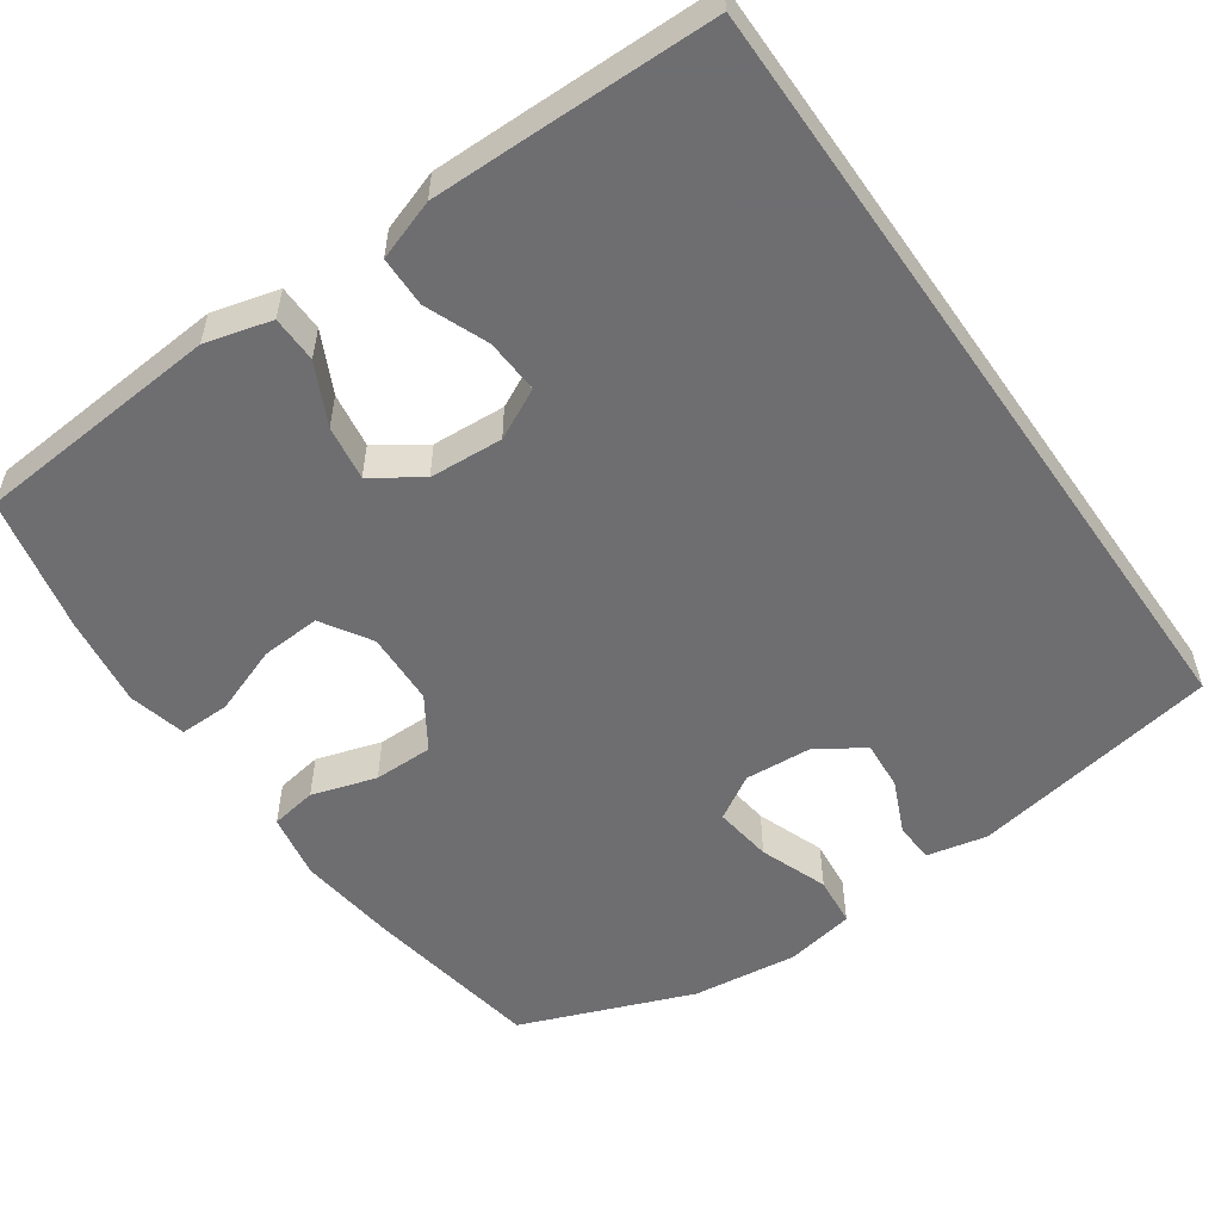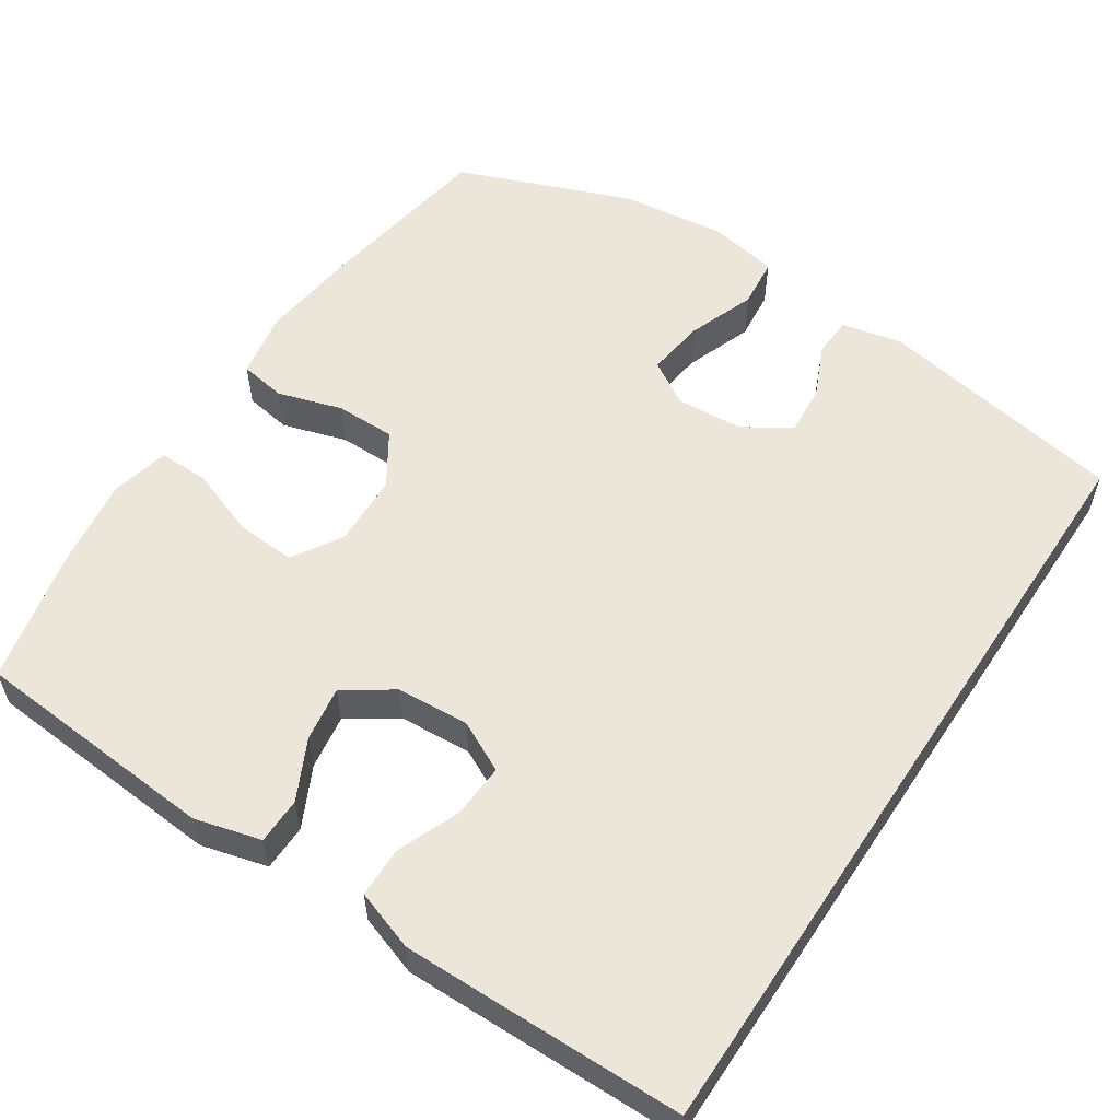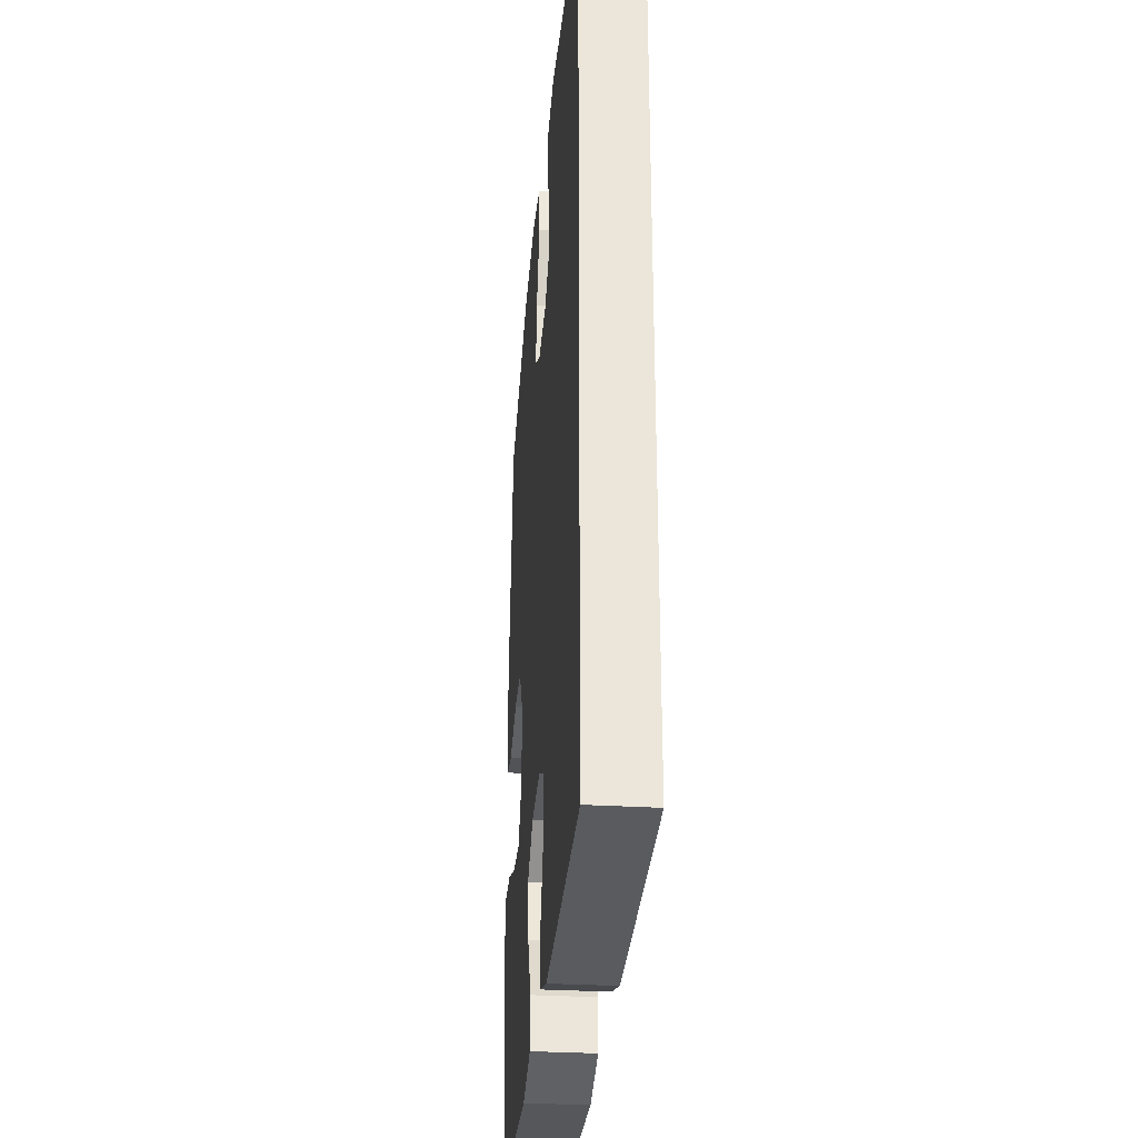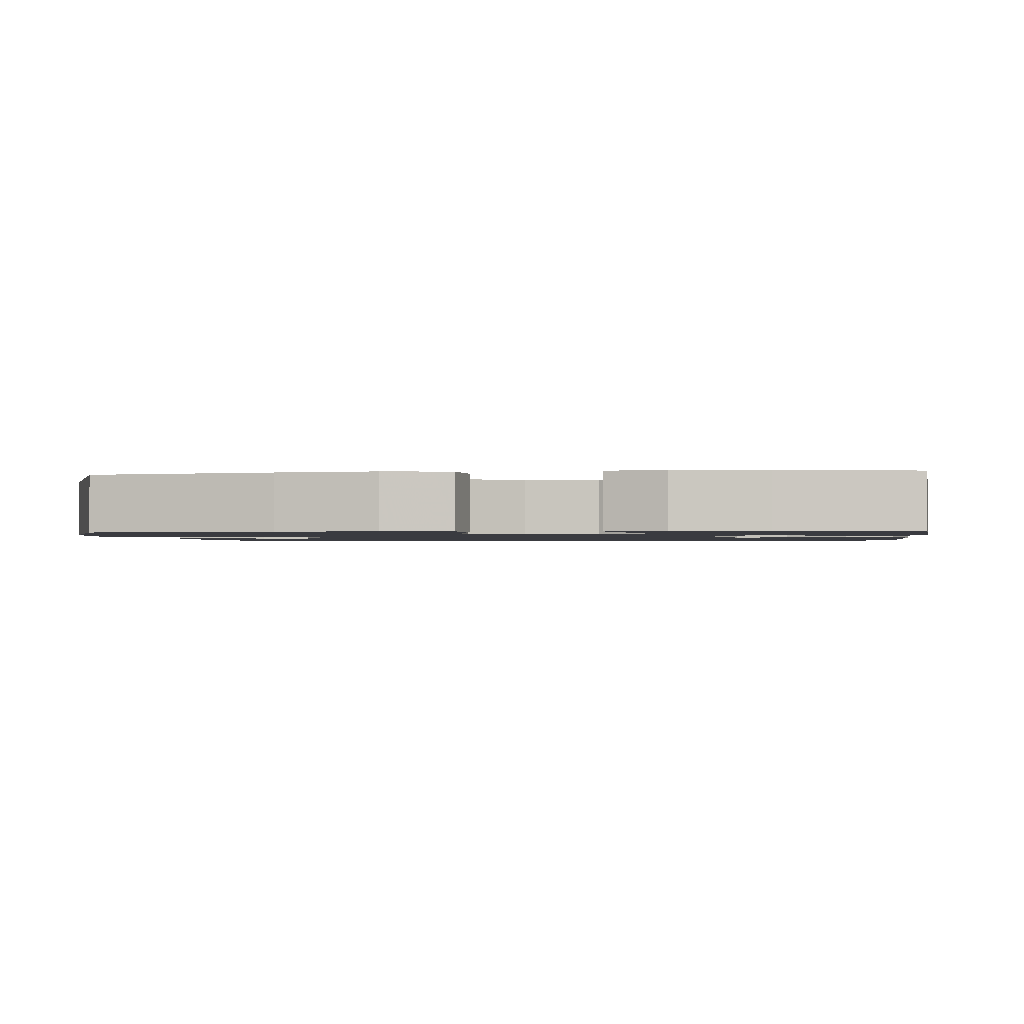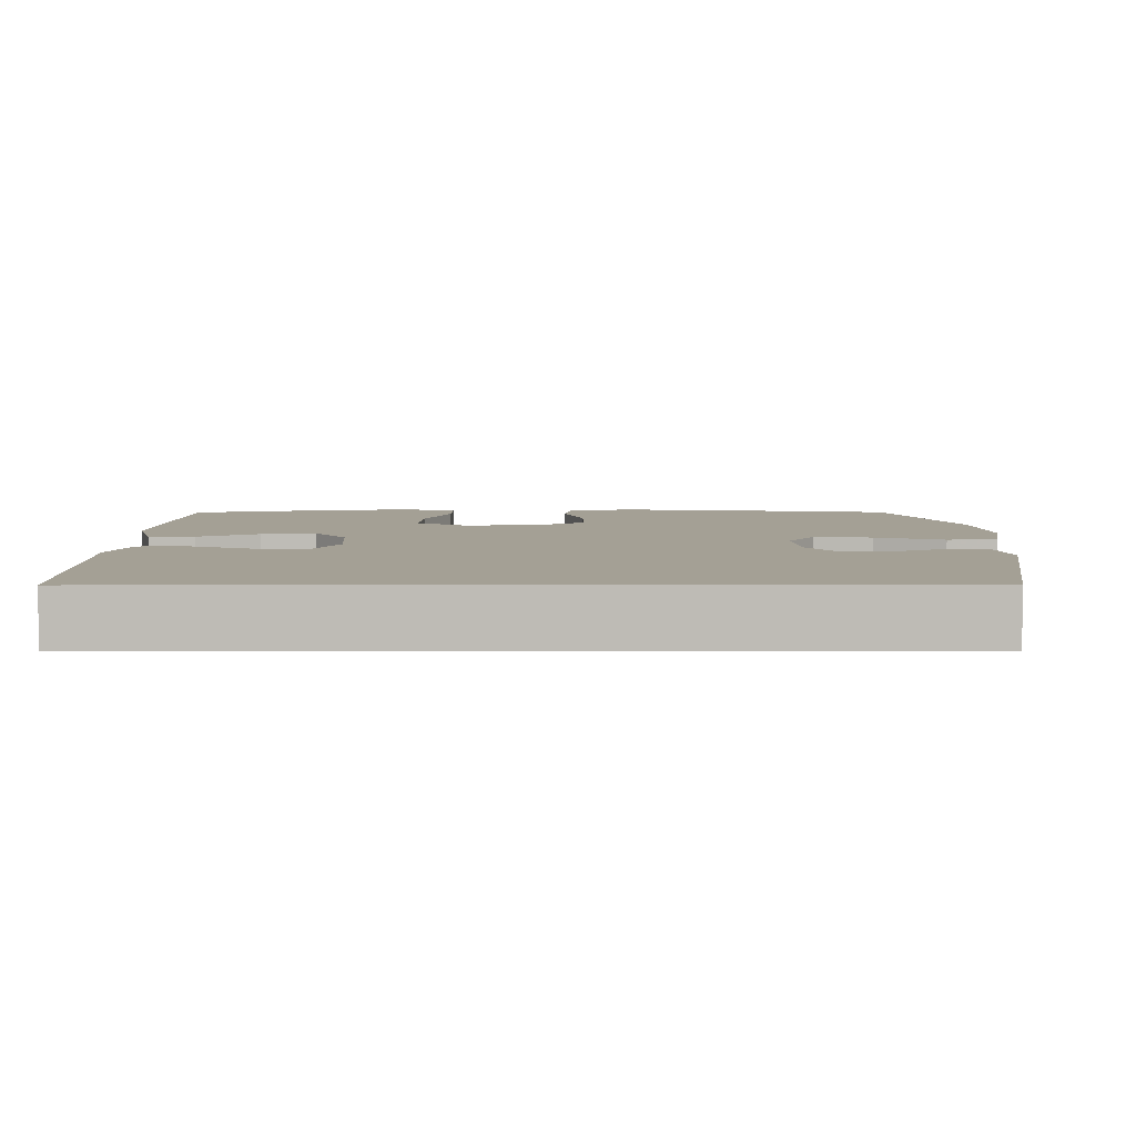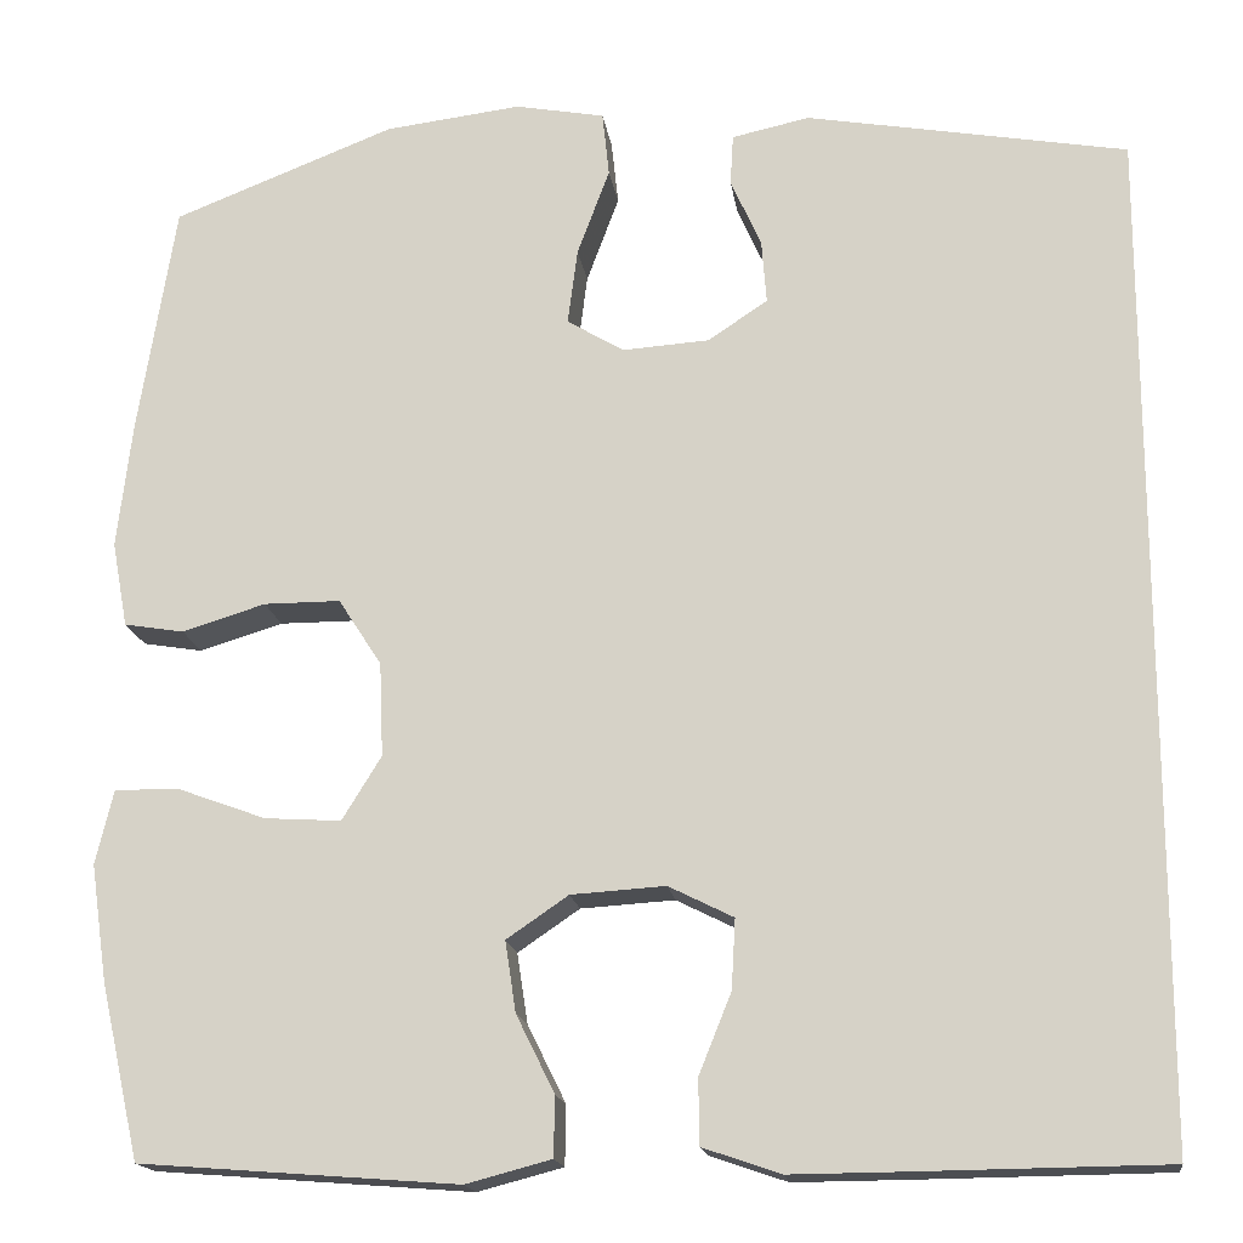
<metadata>
{"format":"obj","ext":"obj","renderer":"f3d","projection":"perspective","resolution":1024,"background":"white","views":[{"elev":-54.4,"azim":-145.1,"up":"+Y"},{"elev":56.2,"azim":-146.6,"up":"+Y"},{"elev":-31.6,"azim":-94.8,"up":"+Z"},{"elev":-1.4,"azim":96.8,"up":"+Y"},{"elev":5.7,"azim":-90.3,"up":"+Y"},{"elev":-16.8,"azim":-172.2,"up":"+Z"}]}
</metadata>
<code>
v 0.5 0.07 0.5
v 0.538 0.07 0.263
v 0.553 0.07 0.134
v 0.537 0.07 0.047
v 0.476 0.07 0.037
v 0.391 0.07 0.063
v 0.313 0.07 0.063
v 0.269 0.07 -0.005
v 0.265 0.07 -0.101
v 0.305 0.07 -0.166
v 0.383 0.07 -0.161
v 0.473 0.07 -0.128
v 0.539 0.07 -0.127
v 0.557 0.07 -0.203
v 0.54 0.07 -0.322
v 0.5 0.07 -0.5
v 0.176 0.07 -0.525
v 0.089 0.07 -0.502
v 0.088 0.07 -0.441
v 0.127 0.07 -0.362
v 0.138 0.07 -0.29
v 0.075 0.07 -0.247
v -0.021 0.07 -0.241
v -0.087 0.07 -0.274
v -0.083 0.07 -0.345
v -0.05 0.07 -0.427
v -0.051 0.07 -0.493
v -0.13 0.07 -0.52
v -0.253 0.07 -0.519
v -0.5 0.07 -0.516
v -0.5 0.07 0.513
v -0.173 0.07 0.571
v -0.094 0.07 0.554
v -0.091 0.07 0.502
v -0.122 0.07 0.432
v -0.127 0.07 0.367
v -0.066 0.07 0.327
v 0.022 0.07 0.321
v 0.08 0.07 0.356
v 0.07 0.07 0.433
v 0.037 0.07 0.522
v 0.044 0.07 0.588
v 0.135 0.07 0.605
v 0.274 0.07 0.588
v 0.5 0 0.5
v 0.538 0 0.263
v 0.553 0 0.134
v 0.537 0 0.047
v 0.476 0 0.037
v 0.391 0 0.063
v 0.313 0 0.063
v 0.269 0 -0.005
v 0.265 0 -0.101
v 0.305 0 -0.166
v 0.383 0 -0.161
v 0.473 0 -0.128
v 0.539 0 -0.127
v 0.557 0 -0.203
v 0.54 0 -0.322
v 0.5 0 -0.5
v 0.176 0 -0.525
v 0.089 0 -0.502
v 0.088 0 -0.441
v 0.127 0 -0.362
v 0.138 0 -0.29
v 0.075 0 -0.247
v -0.021 0 -0.241
v -0.087 0 -0.274
v -0.083 0 -0.345
v -0.05 0 -0.427
v -0.051 0 -0.493
v -0.13 0 -0.52
v -0.253 0 -0.519
v -0.5 0 -0.516
v -0.5 0 0.513
v -0.173 0 0.571
v -0.094 0 0.554
v -0.091 0 0.502
v -0.122 0 0.432
v -0.127 0 0.367
v -0.066 0 0.327
v 0.022 0 0.321
v 0.08 0 0.356
v 0.07 0 0.433
v 0.037 0 0.522
v 0.044 0 0.588
v 0.135 0 0.605
v 0.274 0 0.588
f 4 5 6
f 3 4 6
f 2 3 6
f 1 2 6
f 44 1 6
f 43 44 6
f 42 43 6
f 41 42 6
f 40 41 6
f 39 40 6 7
f 38 39 7 8
f 37 38 8 9
f 36 37 9 10
f 33 34 35
f 32 33 35
f 31 32 35
f 31 35 36
f 29 30 31
f 28 29 31
f 27 28 31
f 26 27 31
f 25 26 31
f 24 25 31 36
f 23 24 36
f 22 23 36 10
f 18 19 20
f 17 18 20
f 16 17 20
f 15 16 20
f 14 15 20
f 13 14 20
f 12 13 20
f 11 12 20
f 11 20 21
f 10 11 21 22
f 50 49 48
f 50 48 47
f 50 47 46
f 50 46 45
f 50 45 88
f 50 88 87
f 50 87 86
f 50 86 85
f 50 85 84
f 51 50 84 83
f 52 51 83 82
f 53 52 82 81
f 54 53 81 80
f 79 78 77
f 79 77 76
f 79 76 75
f 80 79 75
f 75 74 73
f 75 73 72
f 75 72 71
f 75 71 70
f 75 70 69
f 80 75 69 68
f 80 68 67
f 54 80 67 66
f 64 63 62
f 64 62 61
f 64 61 60
f 64 60 59
f 64 59 58
f 64 58 57
f 64 57 56
f 64 56 55
f 65 64 55
f 66 65 55 54
f 1 45 46 2
f 2 46 47 3
f 3 47 48 4
f 4 48 49 5
f 5 49 50 6
f 6 50 51 7
f 7 51 52 8
f 8 52 53 9
f 9 53 54 10
f 10 54 55 11
f 11 55 56 12
f 12 56 57 13
f 13 57 58 14
f 14 58 59 15
f 15 59 60 16
f 16 60 61 17
f 17 61 62 18
f 18 62 63 19
f 19 63 64 20
f 20 64 65 21
f 21 65 66 22
f 22 66 67 23
f 23 67 68 24
f 24 68 69 25
f 25 69 70 26
f 26 70 71 27
f 27 71 72 28
f 28 72 73 29
f 29 73 74 30
f 30 74 75 31
f 31 75 76 32
f 32 76 77 33
f 33 77 78 34
f 34 78 79 35
f 35 79 80 36
f 36 80 81 37
f 37 81 82 38
f 38 82 83 39
f 39 83 84 40
f 40 84 85 41
f 41 85 86 42
f 42 86 87 43
f 43 87 88 44
f 44 88 45 1

</code>
